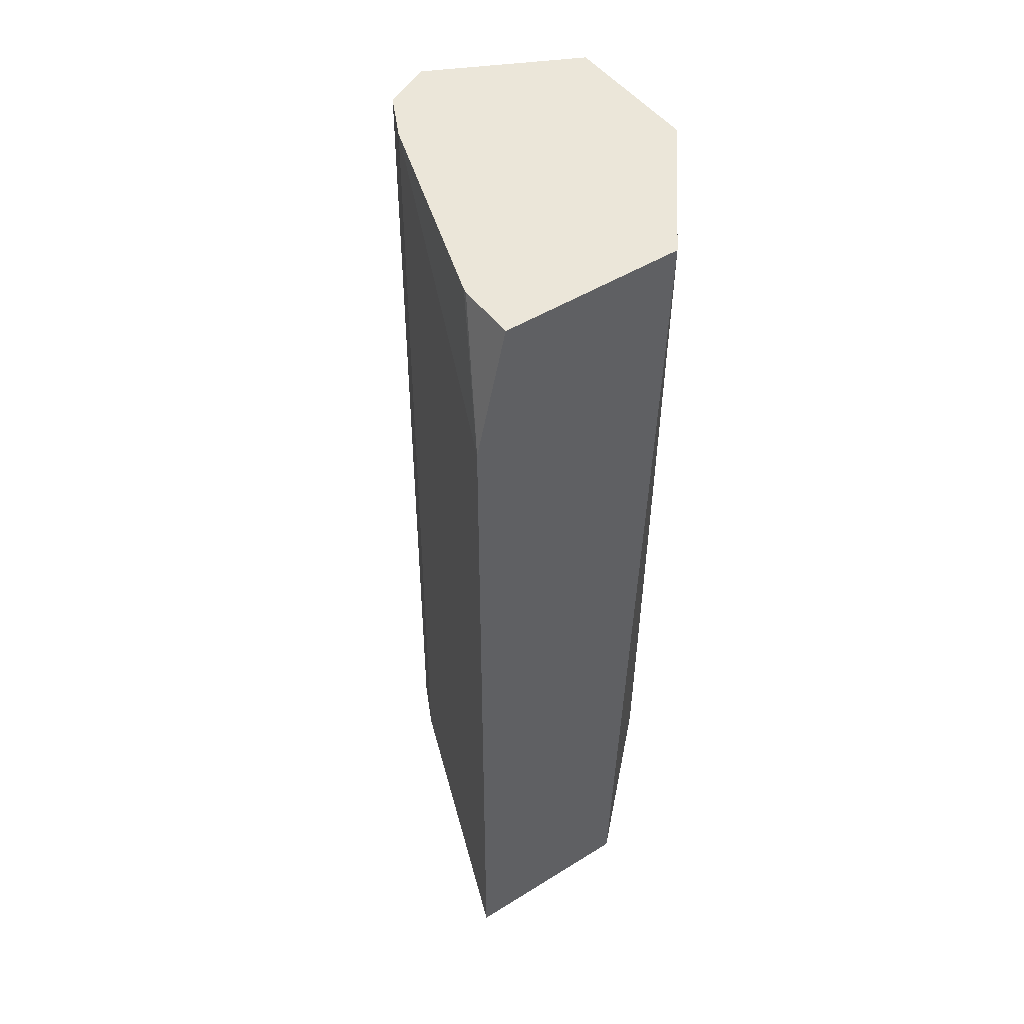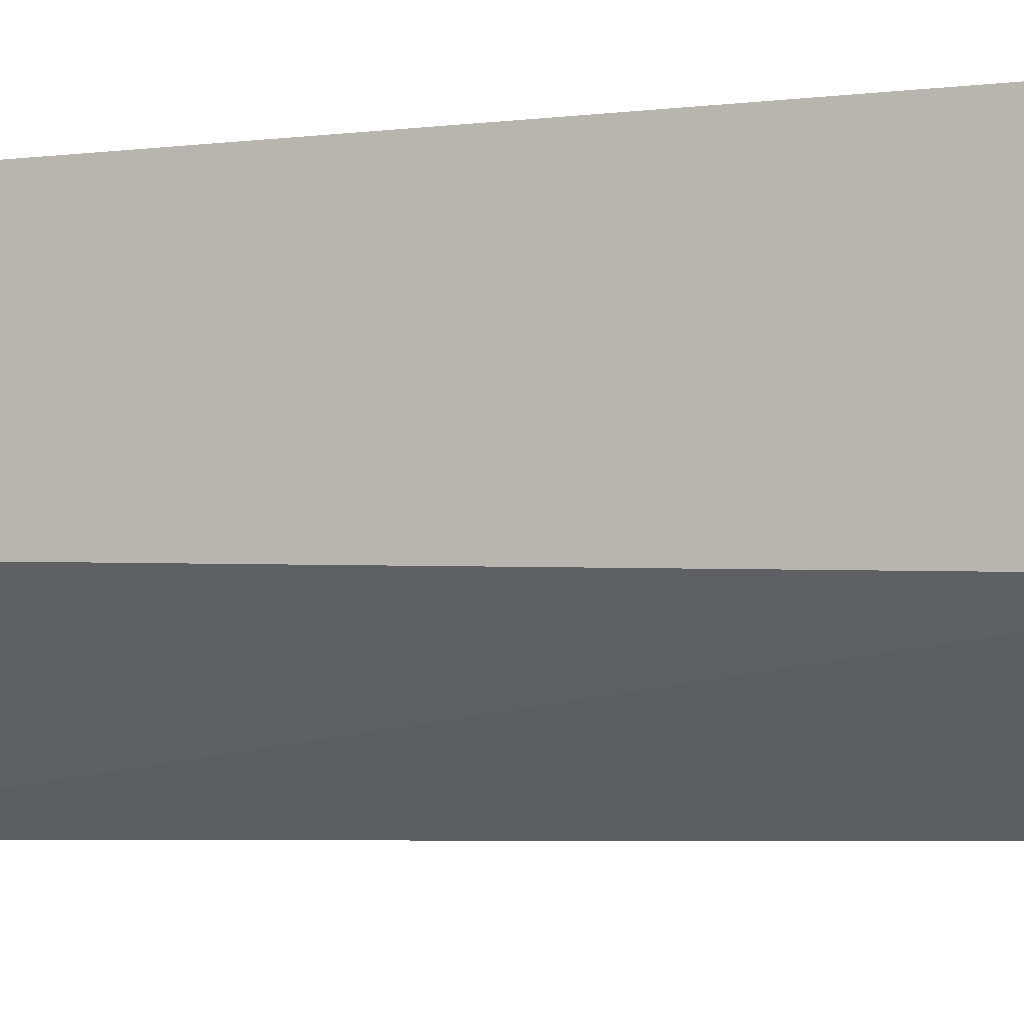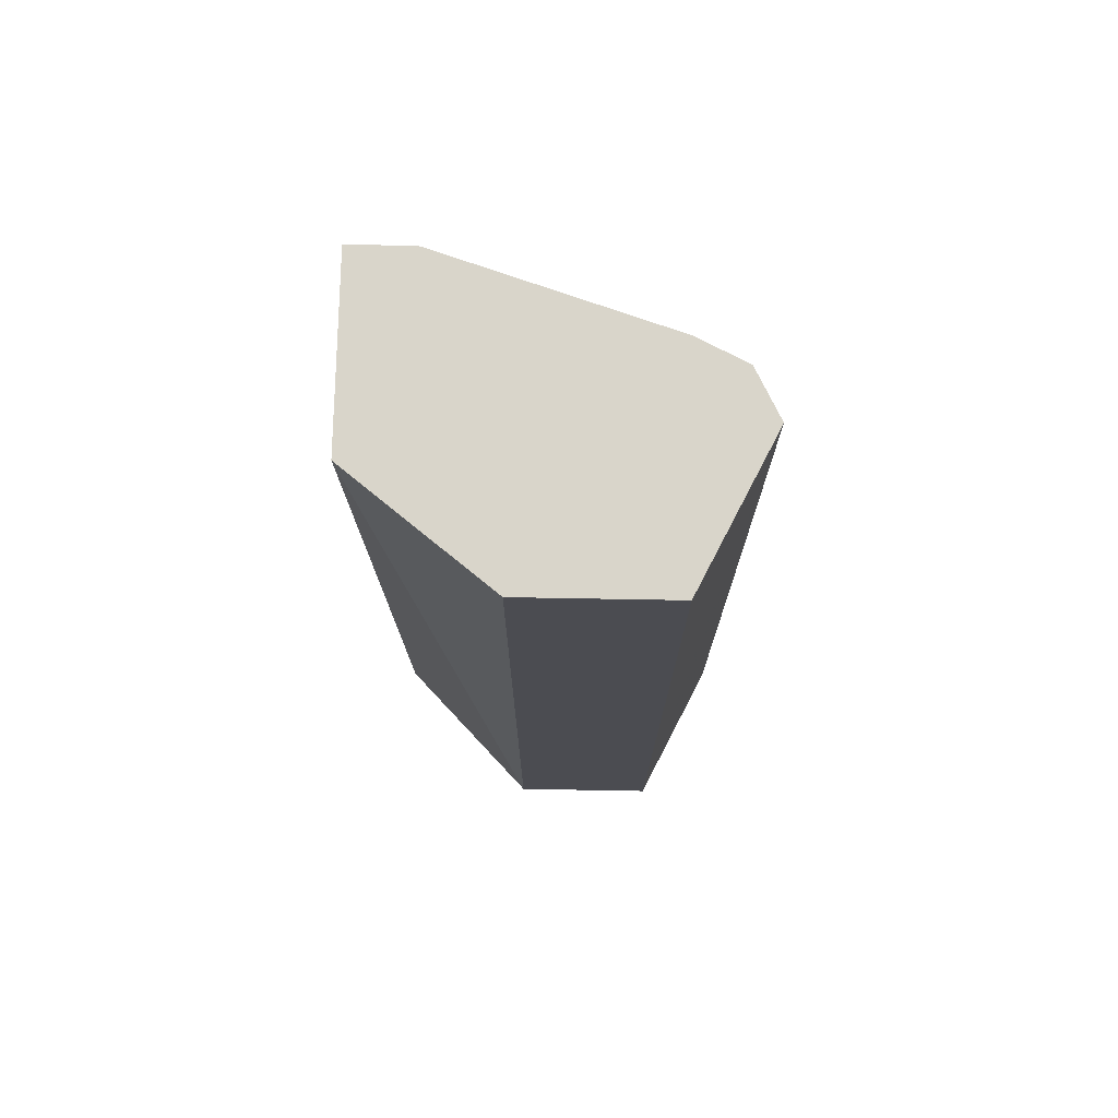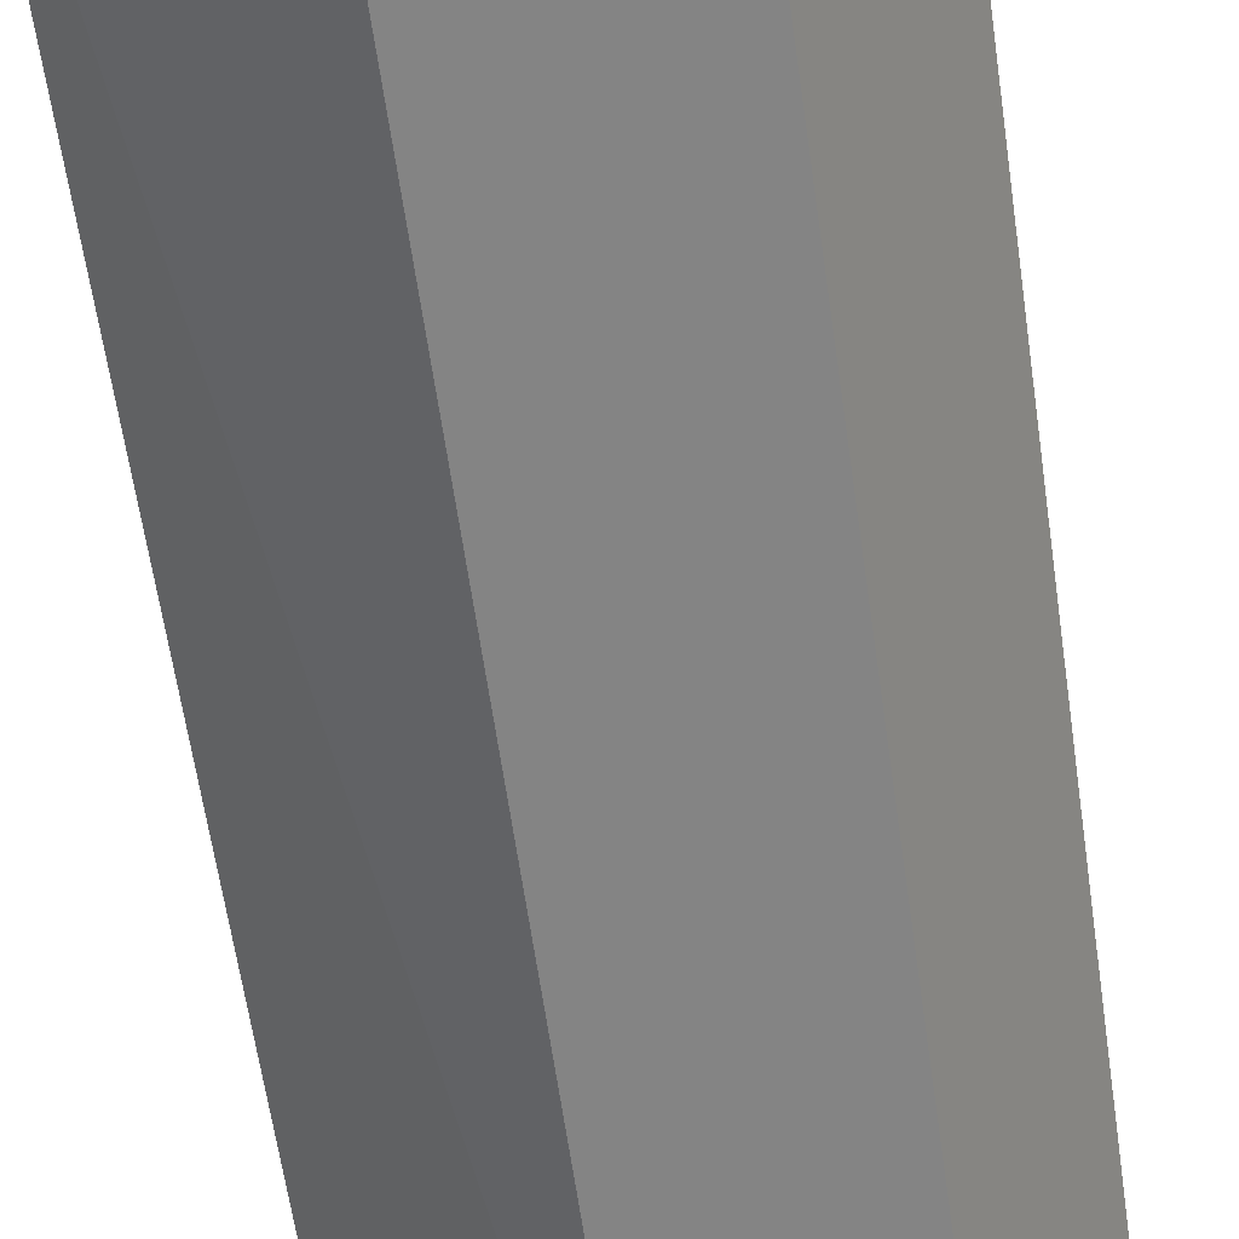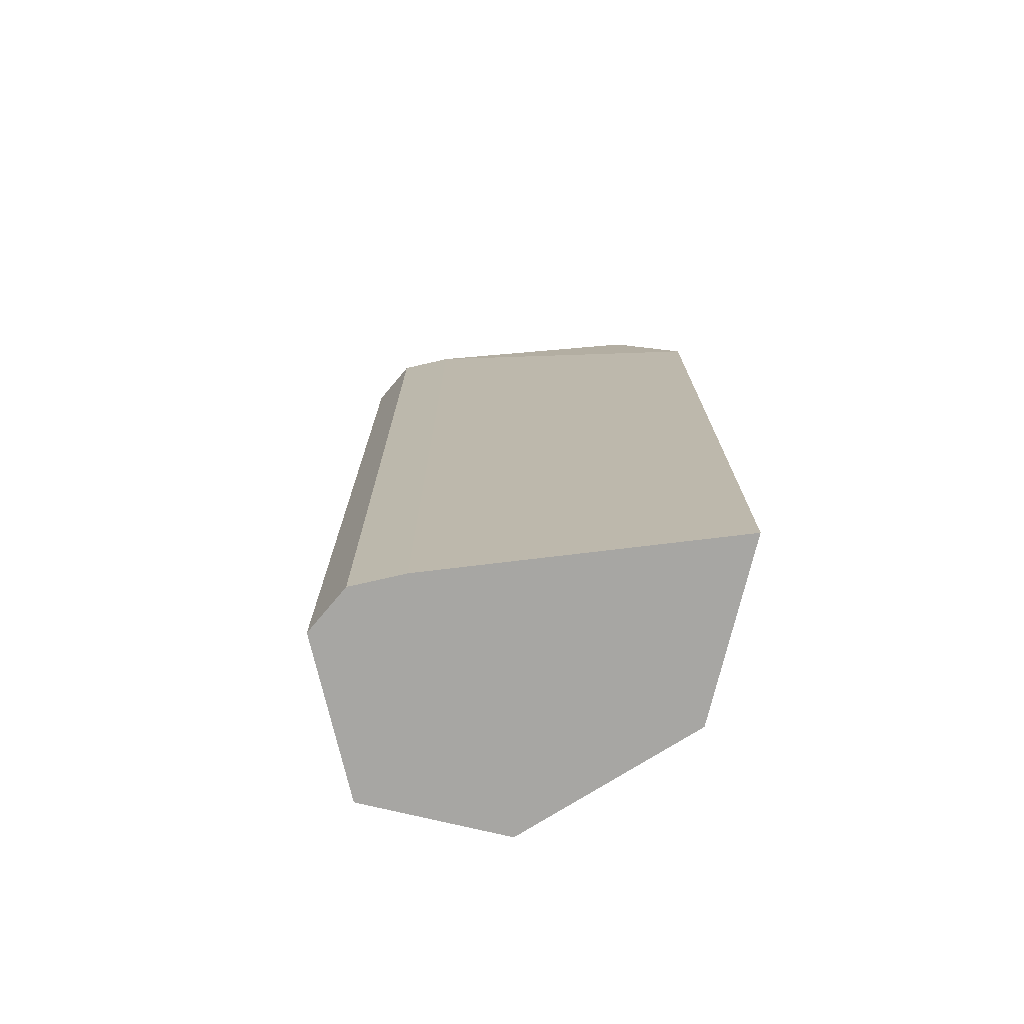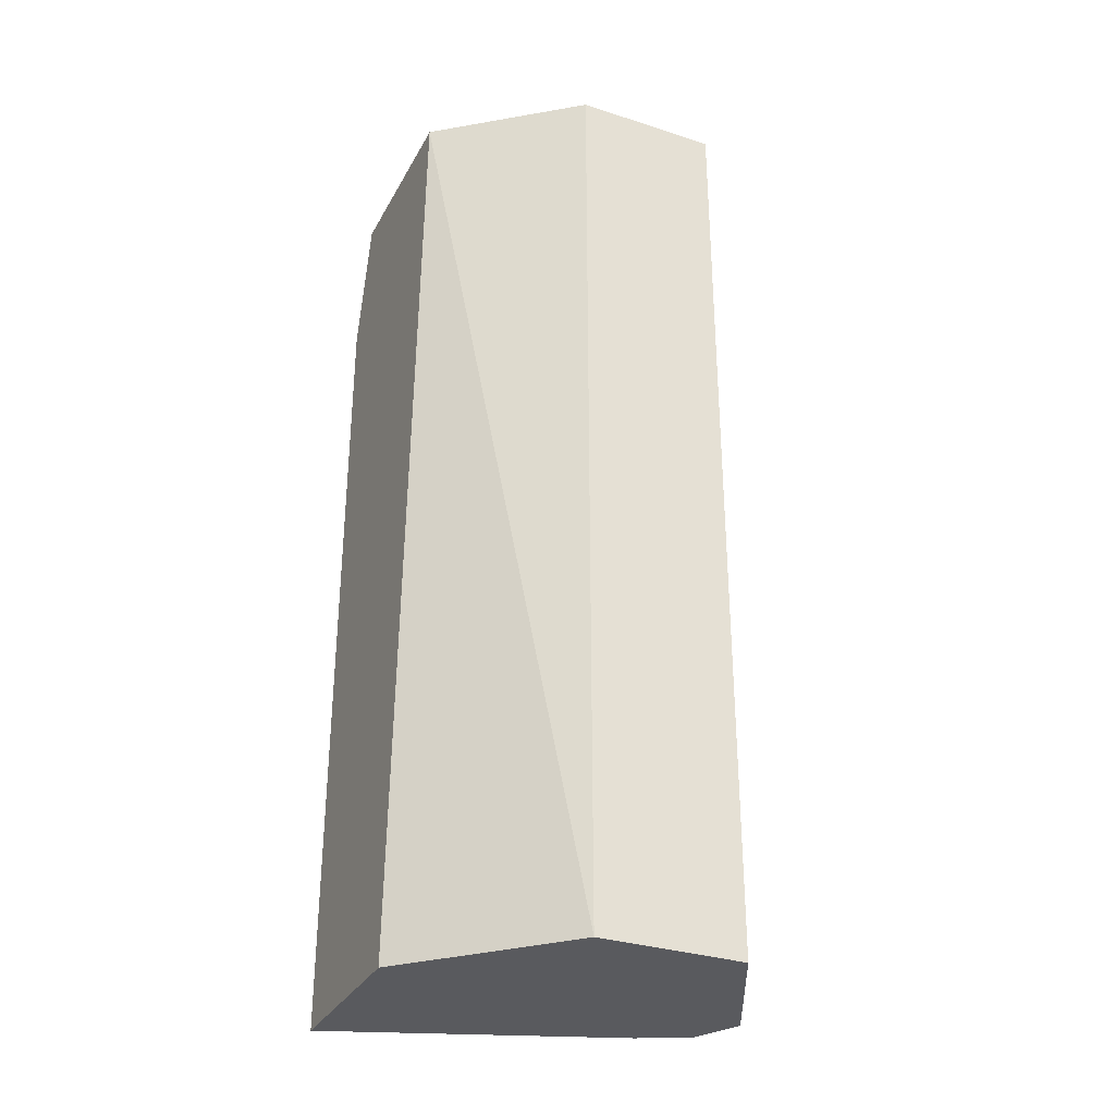
<metadata>
{"format":"obj","ext":"obj","renderer":"f3d","projection":"perspective","resolution":1024,"background":"white","views":[{"elev":47.9,"azim":-124.9,"up":"+Z"},{"elev":-4.4,"azim":-65.9,"up":"+Y"},{"elev":74.5,"azim":1.0,"up":"+Z"},{"elev":-61.4,"azim":8.0,"up":"+Y"},{"elev":-74.1,"azim":166.5,"up":"+Z"},{"elev":-31.8,"azim":-24.5,"up":"+Z"}]}
</metadata>
<code>
v 0.6085 1.098e-05 0.4631
v 0.6063 0.004404 0.4631
v 0.6077 -0.001453 0.4631
v 0.6085 1.098e-05 4.661e-05
v 0.5965 0.02385 0.4631
v 0.5965 0.02385 4.661e-05
v 0.5727 -0.07172 0.4631
v 0.5727 -0.07172 4.661e-05
v 0.5727 0.03578 0.4631
v 0.5727 0.03578 4.661e-05
v 0.5011 -0.07172 0.4631
v 0.5011 -0.07172 4.661e-05
v 0.4336 0.08744 0.3978
v 0.4653 0.07158 0.4631
v 0.4336 0.08744 4.661e-05
v 0.4336 -0.01836 0.4631
v 0.4336 -0.00203 4.661e-05
v 0.4336 0.07202 0.4631
v 0.4631 0.07202 0.4631
f 4 15 10
f 4 10 6
f 5 6 10
f 5 10 9
f 7 11 12
f 7 12 8
f 9 13 14
f 9 10 15
f 13 18 19
f 11 16 12
f 12 16 17
f 13 19 14
f 13 15 17
f 13 17 16
f 13 16 18
f 9 15 13
f 4 17 15
f 1 19 18
f 4 8 12
f 1 2 5
f 1 5 9
f 4 12 17
f 1 14 19
f 1 18 16
f 1 16 11
f 1 11 7
f 1 9 14
f 1 3 4
f 1 4 2
f 2 4 6
f 2 6 5
f 3 7 8
f 3 8 4
f 1 7 3

</code>
